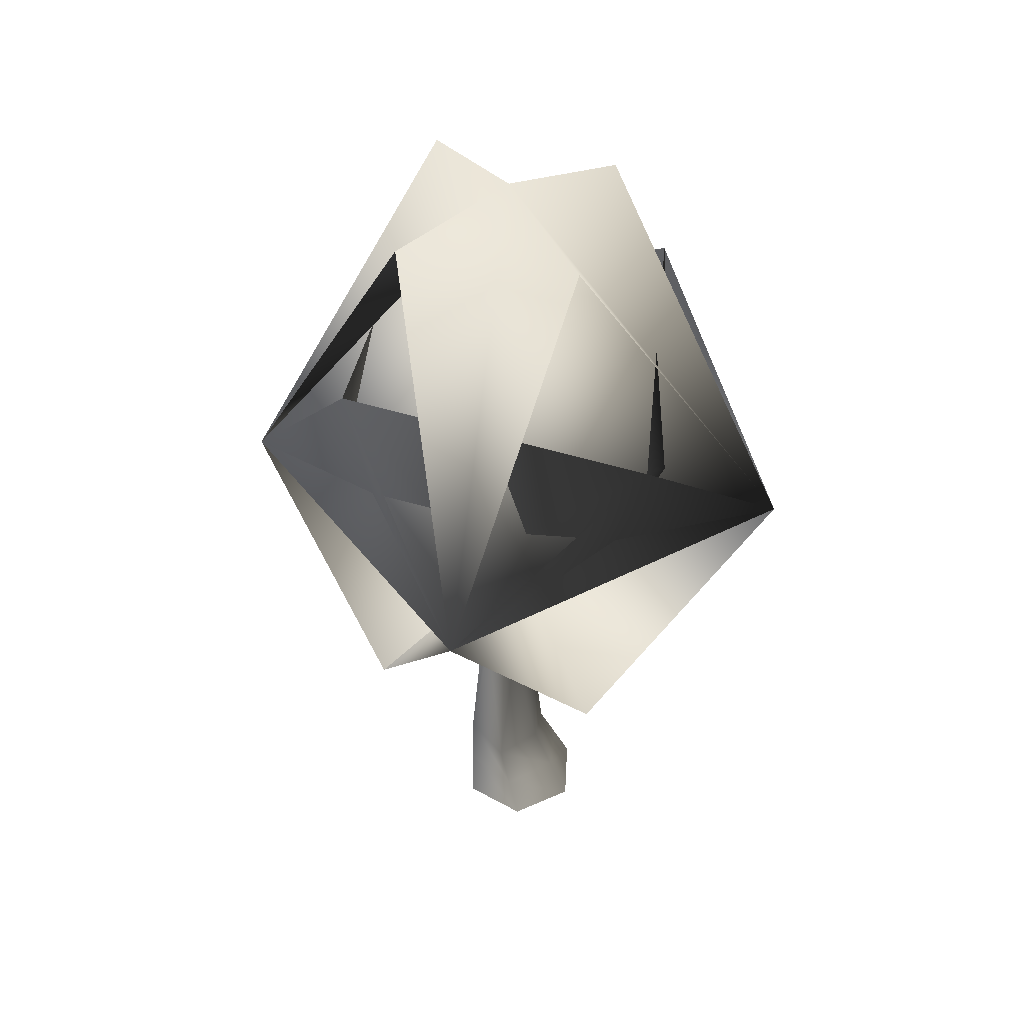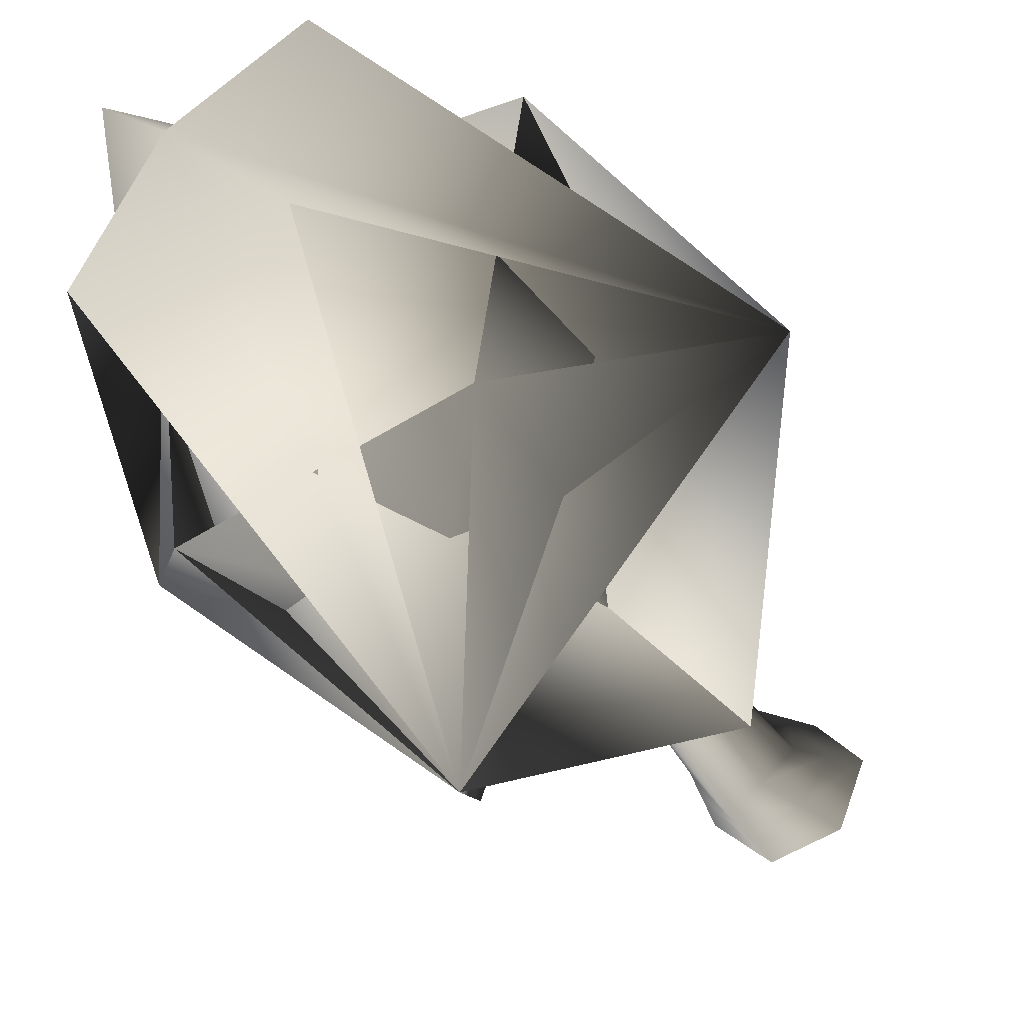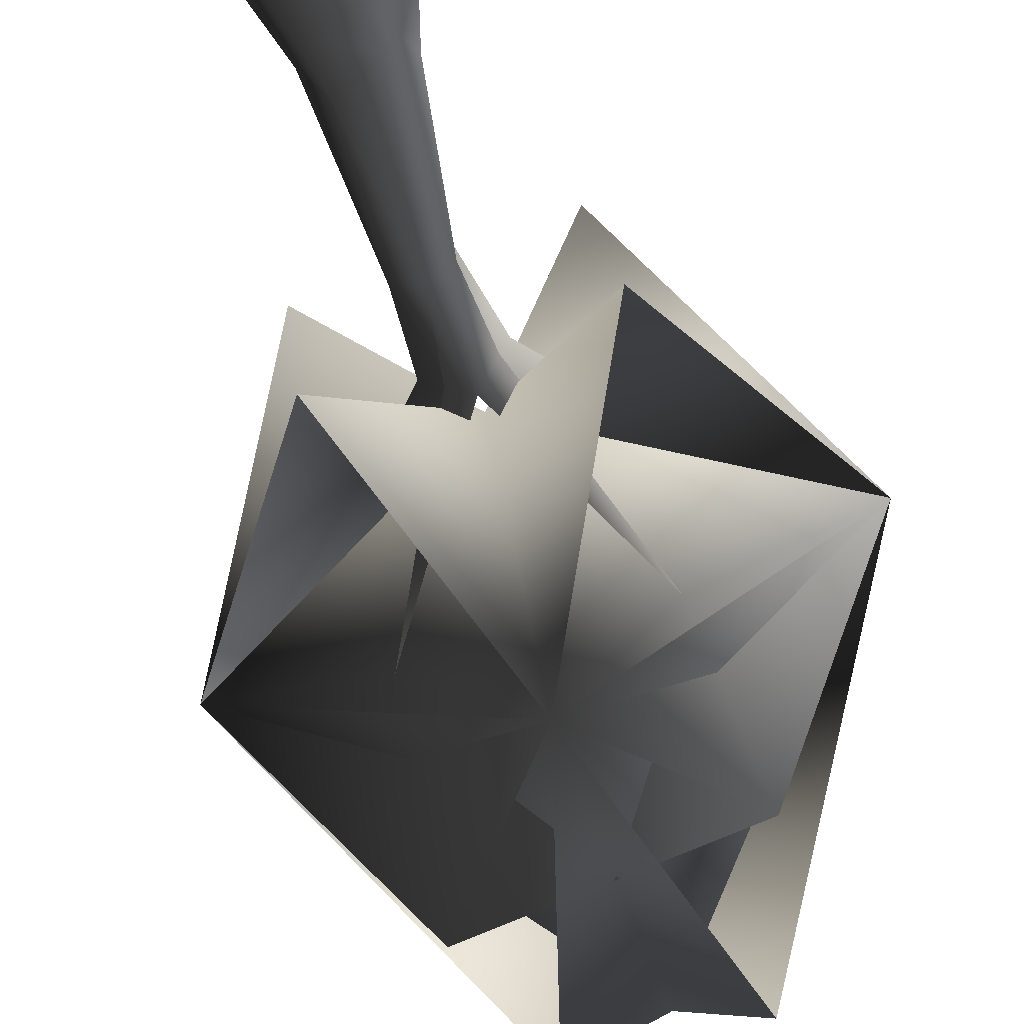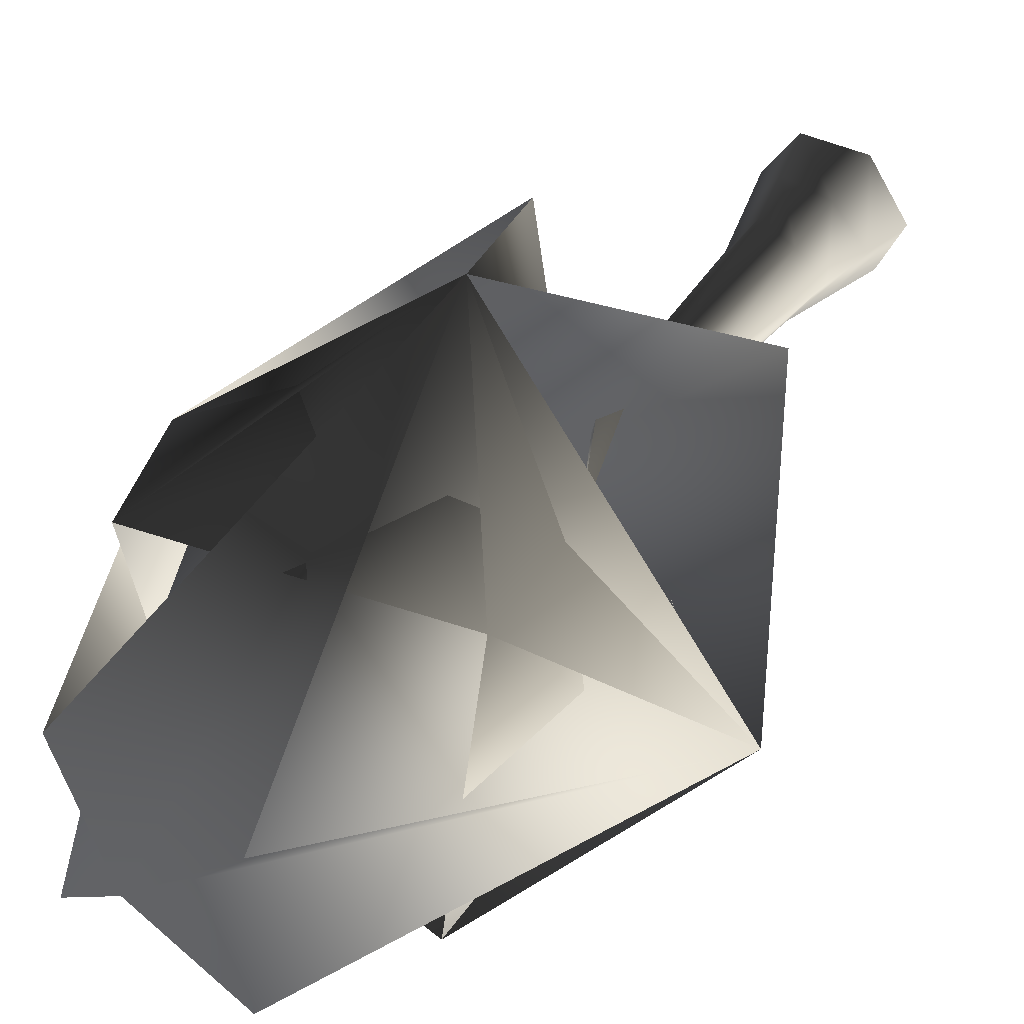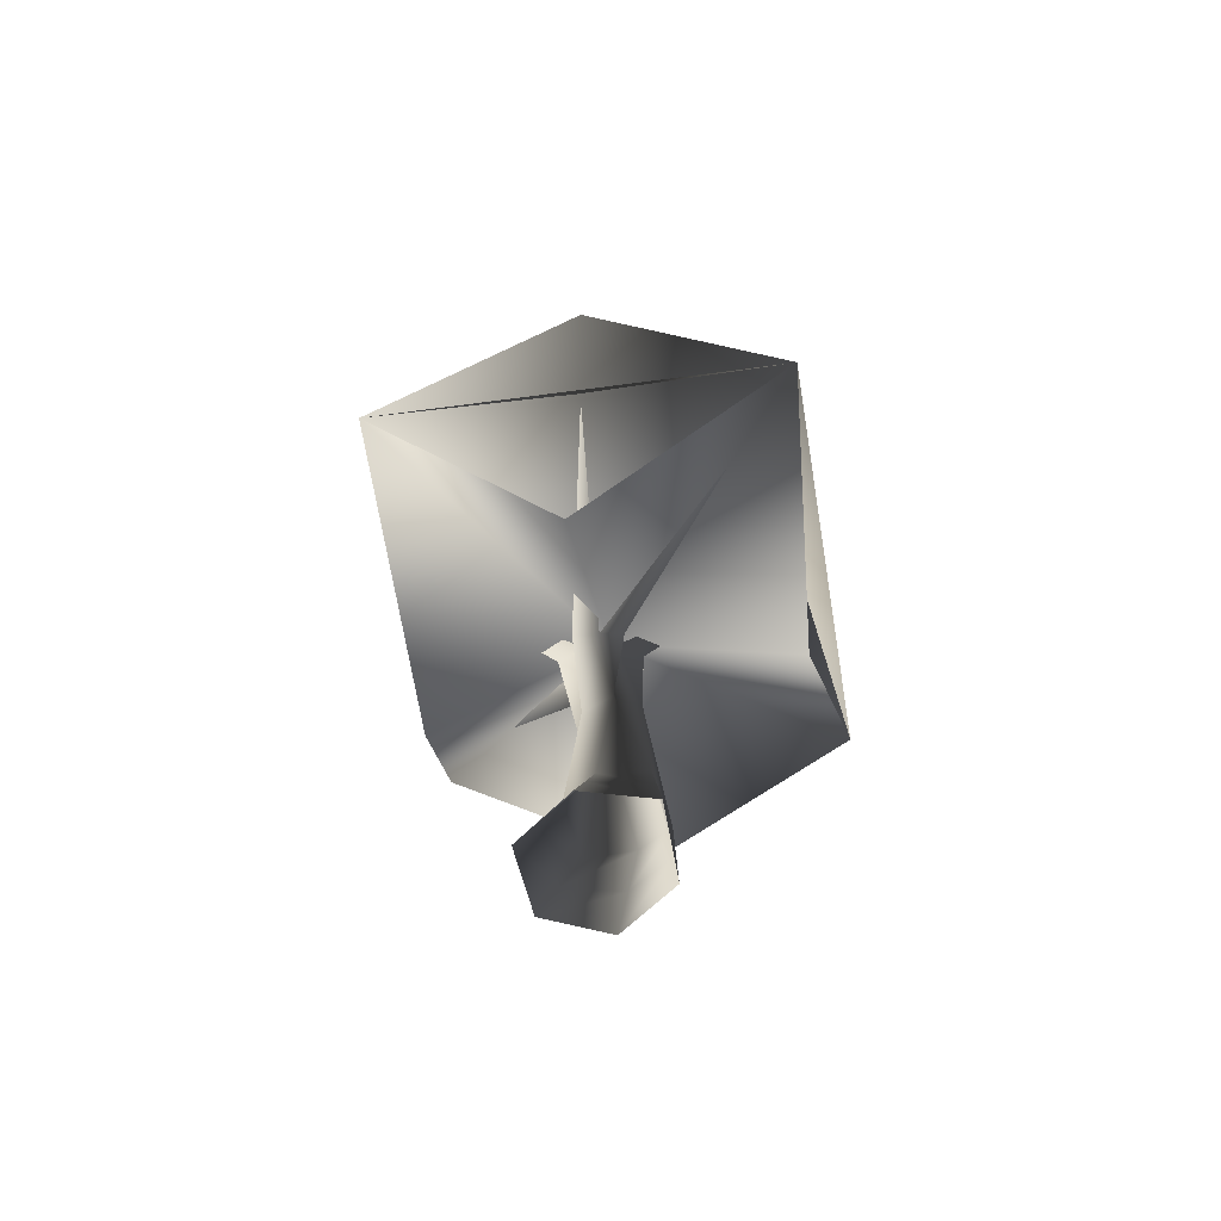
<metadata>
{"format":"obj","ext":"obj","renderer":"f3d","projection":"perspective","resolution":1024,"background":"white","views":[{"elev":44.8,"azim":-79.8,"up":"+Y"},{"elev":-41.0,"azim":-148.1,"up":"+Z"},{"elev":-69.2,"azim":17.8,"up":"+Z"},{"elev":45.1,"azim":-143.0,"up":"+Z"},{"elev":-63.8,"azim":52.5,"up":"+Y"}]}
</metadata>
<code>
v 3.009 1.517 -5.55
v 0.6953 17.53 -4.609
v 2.997 17.11 -3.02
v -1.091 3.307 1.552
v 0.2056 16.05 0.9055
v -2.096 16.46 -0.6836
v -1.091 3.307 1.552
v -2.096 16.46 -0.6836
v -3.142 1.593 -1.999
v -1.492 -1.017 3.4
v -1.091 3.307 1.552
v -3.142 1.593 -1.999
v -1.492 -1.017 3.4
v -3.142 1.593 -1.999
v -4.423 -1.865 -0.825
v -1.893 -5.341 5.249
v -1.492 -1.017 3.4
v -4.423 -1.865 -0.825
v -1.893 -5.341 5.249
v -4.423 -1.865 -0.825
v -5.704 -5.322 0.349
v 4.279 -5.288 4.468
v -1.492 -1.017 3.4
v -1.893 -5.341 5.249
v 4.279 -5.288 4.468
v 3.644 -1.64 3.01
v -1.492 -1.017 3.4
v 3.644 -1.64 3.01
v -1.091 3.307 1.552
v -1.492 -1.017 3.4
v 3.644 -1.64 3.01
v 3.009 2.008 1.552
v -1.091 3.307 1.552
v 3.009 2.008 1.552
v 0.2056 16.05 0.9055
v -1.091 3.307 1.552
v 3.009 2.008 1.552
v 2.752 16.35 -0.2659
v 0.2056 16.05 0.9055
v -5.704 -5.322 0.349
v -2.22 -0.8362 -5.431
v -3.349 -5.3 -5.312
v -5.704 -5.322 0.349
v -4.423 -1.865 -0.825
v -2.22 -0.8362 -5.431
v -4.423 -1.865 -0.825
v -1.091 3.628 -5.55
v -2.22 -0.8362 -5.431
v -4.423 -1.865 -0.825
v -3.142 1.593 -1.999
v -1.091 3.628 -5.55
v -3.142 1.593 -1.999
v -1.851 17.25 -3.435
v -1.091 3.628 -5.55
v -3.142 1.593 -1.999
v -2.096 16.46 -0.6836
v -1.851 17.25 -3.435
v -3.349 -5.3 -5.312
v 2.916 -1.949 -5.824
v 2.824 -5.414 -6.098
v -3.349 -5.3 -5.312
v -2.22 -0.8362 -5.431
v 2.916 -1.949 -5.824
v -2.22 -0.8362 -5.431
v 3.009 1.517 -5.55
v 2.916 -1.949 -5.824
v -2.22 -0.8362 -5.431
v -1.091 3.628 -5.55
v 3.009 1.517 -5.55
v -1.091 3.628 -5.55
v 0.6953 17.53 -4.609
v 3.009 1.517 -5.55
v -1.091 3.628 -5.55
v -1.851 17.25 -3.435
v 0.6953 17.53 -4.609
v 7.52 -5.283 -0.9192
v 3.644 -1.64 3.01
v 4.279 -5.288 4.468
v 7.52 -5.283 -0.9192
v 6.29 -1.013 -1.459
v 3.644 -1.64 3.01
v 6.29 -1.013 -1.459
v 3.009 2.008 1.552
v 3.644 -1.64 3.01
v 6.29 -1.013 -1.459
v 5.059 3.256 -1.999
v 3.009 2.008 1.552
v 5.059 3.256 -1.999
v 2.752 16.35 -0.2659
v 3.009 2.008 1.552
v 5.059 3.256 -1.999
v 2.997 17.11 -3.02
v 2.752 16.35 -0.2659
v 2.824 -5.414 -6.098
v 6.29 -1.013 -1.459
v 7.52 -5.283 -0.9192
v 2.824 -5.414 -6.098
v 2.916 -1.949 -5.824
v 6.29 -1.013 -1.459
v 2.916 -1.949 -5.824
v 5.059 3.256 -1.999
v 6.29 -1.013 -1.459
v 2.916 -1.949 -5.824
v 3.009 1.517 -5.55
v 5.059 3.256 -1.999
v 3.009 1.517 -5.55
v 2.997 17.11 -3.02
v 5.059 3.256 -1.999
v 1.275 28.56 -1.127
v -10.74 19.67 8.439
v -24.65 42.81 -2.596
v 7.342 75.46 6.911
v 0.05064 77.49 -1.598
v -0.01729 41.9 24.88
v 0.05064 77.49 -1.598
v -7.969 74.93 -10.16
v -24.65 42.81 -2.596
v -24.65 42.81 -2.596
v -0.01729 41.9 24.88
v 0.05064 77.49 -1.598
v 0.05064 77.49 -1.598
v -8.486 74.99 6.087
v -0.01729 41.9 24.88
v 7.954 75.72 -9.737
v 0.05064 77.49 -1.598
v 26.32 42.98 -1.816
v -0.01729 41.9 24.88
v 26.32 42.98 -1.816
v 0.05064 77.49 -1.598
v 0.05064 77.49 -1.598
v 7.342 75.46 6.911
v 26.32 42.98 -1.816
v 26.32 42.98 -1.816
v 1.977 40.47 -27.78
v 0.05064 77.49 -1.598
v -7.969 74.93 -10.16
v 0.05064 77.49 -1.598
v 1.977 40.47 -27.78
v 0.05064 77.49 -1.598
v 7.954 75.72 -9.737
v 1.977 40.47 -27.78
v 1.977 40.47 -27.78
v -24.65 42.81 -2.596
v 0.05064 77.49 -1.598
v -8.486 74.99 6.087
v 0.05064 77.49 -1.598
v -24.65 42.81 -2.596
v -11.65 60.41 -14.84
v 1.977 40.47 -27.78
v -8.98 40.82 -12.25
v 1.977 40.47 -27.78
v 1.275 28.56 -1.127
v -8.98 40.82 -12.25
v 1.275 28.56 -1.127
v -24.65 42.81 -2.596
v -8.98 40.82 -12.25
v -8.98 40.82 -12.25
v -24.65 42.81 -2.596
v -11.65 60.41 -14.84
v 12.87 57.62 -14.94
v 26.32 42.98 -1.816
v 11.16 41.34 -12.27
v 26.32 42.98 -1.816
v 1.275 28.56 -1.127
v 11.16 41.34 -12.27
v 1.275 28.56 -1.127
v 1.977 40.47 -27.78
v 11.16 41.34 -12.27
v 11.16 41.34 -12.27
v 1.977 40.47 -27.78
v 12.87 57.62 -14.94
v 12.99 62.31 11.33
v -0.01729 41.9 24.88
v 12.3 43.51 10.57
v -0.01729 41.9 24.88
v 1.275 28.56 -1.127
v 12.3 43.51 10.57
v 1.275 28.56 -1.127
v 26.32 42.98 -1.816
v 12.3 43.51 10.57
v 12.3 43.51 10.57
v 26.32 42.98 -1.816
v 12.99 62.31 11.33
v -13.18 57.09 13.37
v -24.65 42.81 -2.596
v -10.24 43.64 9.995
v -24.65 42.81 -2.596
v 1.275 28.56 -1.127
v -10.24 43.64 9.995
v 1.275 28.56 -1.127
v -0.01729 41.9 24.88
v -10.24 43.64 9.995
v -10.24 43.64 9.995
v -0.01729 41.9 24.88
v -13.18 57.09 13.37
v 12.87 57.62 -14.94
v 0.469 45.6 -17.01
v -11.65 60.41 -14.84
v -11.65 60.41 -14.84
v 0.469 45.6 -17.01
v -8.98 40.82 -12.25
v 1.275 28.56 -1.127
v -8.98 40.82 -12.25
v 0.469 45.6 -17.01
v 11.16 41.34 -12.27
v 1.275 28.56 -1.127
v 0.469 45.6 -17.01
v 11.16 41.34 -12.27
v 0.469 45.6 -17.01
v 12.87 57.62 -14.94
v -13.18 57.09 13.37
v -16.03 46.06 -2.059
v -10.24 43.64 9.995
v -11.65 60.41 -14.84
v -16.03 46.06 -2.059
v -13.18 57.09 13.37
v 1.275 28.56 -1.127
v -10.24 43.64 9.995
v -16.03 46.06 -2.059
v -8.98 40.82 -12.25
v 1.275 28.56 -1.127
v -16.03 46.06 -2.059
v -8.98 40.82 -12.25
v -16.03 46.06 -2.059
v -11.65 60.41 -14.84
v 12.99 62.31 11.33
v 0.212 45.88 14.67
v 12.3 43.51 10.57
v 12.99 62.31 11.33
v -13.18 57.09 13.37
v 0.212 45.88 14.67
v 1.275 28.56 -1.127
v 12.3 43.51 10.57
v 0.212 45.88 14.67
v -10.24 43.64 9.995
v 1.275 28.56 -1.127
v 0.212 45.88 14.67
v -10.24 43.64 9.995
v 0.212 45.88 14.67
v -13.18 57.09 13.37
v -8.538 19.67 -13.45
v 1.275 28.56 -1.127
v -24.65 42.81 -2.596
v 1.275 28.56 -1.127
v 11.29 19.67 10.99
v -0.01729 41.9 24.88
v -10.74 19.67 8.439
v 1.275 28.56 -1.127
v -0.01729 41.9 24.88
v 12.87 57.62 -14.94
v 17.19 45.88 -0.8702
v 11.16 41.34 -12.27
v 12.99 62.31 11.33
v 17.19 45.88 -0.8702
v 12.87 57.62 -14.94
v 1.275 28.56 -1.127
v 11.16 41.34 -12.27
v 17.19 45.88 -0.8702
v 12.3 43.51 10.57
v 1.275 28.56 -1.127
v 17.19 45.88 -0.8702
v 12.3 43.51 10.57
v 17.19 45.88 -0.8702
v 12.99 62.31 11.33
v 1.275 28.56 -1.127
v 13.7 19.67 -11.39
v 26.32 42.98 -1.816
v 11.29 19.67 10.99
v 1.275 28.56 -1.127
v 26.32 42.98 -1.816
v 1.275 28.56 -1.127
v -8.538 19.67 -13.45
v 1.977 40.47 -27.78
v 13.7 19.67 -11.39
v 1.275 28.56 -1.127
v 1.977 40.47 -27.78
v 4.491 24.25 -0.0863
v 2.356 26.45 -0.9454
v 17.19 37.84 -1.56
v -1.075 24.74 2.47
v 0.8243 25.87 1.209
v -10.24 43.64 9.995
v 0.8243 25.87 1.209
v 1.574 24.61 3.051
v 12.3 43.51 10.57
v 1.574 24.61 3.051
v 2.565 25.92 1.024
v 12.3 43.51 10.57
v 0.2056 16.05 0.9055
v 2.565 25.92 1.024
v 1.574 24.61 3.051
v 0.8243 25.87 1.209
v 0.2056 16.05 0.9055
v 1.574 24.61 3.051
v -2.096 16.46 -0.6836
v 0.2056 16.05 0.9055
v 0.8243 25.87 1.209
v -2.096 16.46 -0.6836
v 0.8243 25.87 1.209
v -1.075 24.74 2.47
v 2.565 25.92 1.024
v 4.491 24.25 -0.0863
v 17.19 37.84 -1.56
v 2.565 25.92 1.024
v 2.752 16.35 -0.2659
v 4.491 24.25 -0.0863
v 0.2056 16.05 0.9055
v 2.752 16.35 -0.2659
v 2.565 25.92 1.024
v -0.54 25.17 -3.556
v -0.3044 26.52 -1.174
v -8.98 40.82 -12.25
v -0.3044 26.52 -1.174
v -2.374 24.76 -1.581
v -14.19 37.25 -1.99
v -2.374 24.76 -1.581
v -1.012 26.09 0.4034
v -14.19 37.25 -1.99
v -1.851 17.25 -3.435
v -1.012 26.09 0.4034
v -2.374 24.76 -1.581
v -0.3044 26.52 -1.174
v -1.851 17.25 -3.435
v -2.374 24.76 -1.581
v 0.6953 17.53 -4.609
v -1.851 17.25 -3.435
v -0.3044 26.52 -1.174
v 0.6953 17.53 -4.609
v -0.3044 26.52 -1.174
v -0.54 25.17 -3.556
v -1.012 26.09 0.4034
v -1.075 24.74 2.47
v -10.24 43.64 9.995
v -1.012 26.09 0.4034
v -2.096 16.46 -0.6836
v -1.075 24.74 2.47
v -1.851 17.25 -3.435
v -2.096 16.46 -0.6836
v -1.012 26.09 0.4034
v -1.012 26.09 0.4034
v -10.24 43.64 9.995
v 0.9587 26.28 -0.3035
v -10.24 43.64 9.995
v 0.8243 25.87 1.209
v 0.9587 26.28 -0.3035
v 0.8243 25.87 1.209
v 12.3 43.51 10.57
v 0.9587 26.28 -0.3035
v 12.3 43.51 10.57
v 2.565 25.92 1.024
v 0.9587 26.28 -0.3035
v 2.565 25.92 1.024
v 17.19 37.84 -1.56
v 0.9587 26.28 -0.3035
v 17.19 37.84 -1.56
v 2.356 26.45 -0.9454
v 0.9587 26.28 -0.3035
v 0.9587 26.28 -0.3035
v 2.356 26.45 -0.9454
v 11.16 41.34 -12.27
v 1.323 26.83 -2.338
v 0.9587 26.28 -0.3035
v 11.16 41.34 -12.27
v 1.323 26.83 -2.338
v -8.98 40.82 -12.25
v 0.9587 26.28 -0.3035
v -8.98 40.82 -12.25
v -0.3044 26.52 -1.174
v 0.9587 26.28 -0.3035
v -0.3044 26.52 -1.174
v -14.19 37.25 -1.99
v 0.9587 26.28 -0.3035
v -14.19 37.25 -1.99
v -1.012 26.09 0.4034
v 0.9587 26.28 -0.3035
v 1.323 26.83 -2.338
v -0.54 25.17 -3.556
v -8.98 40.82 -12.25
v 1.323 26.83 -2.338
v 0.6953 17.53 -4.609
v -0.54 25.17 -3.556
v 2.997 17.11 -3.02
v 0.6953 17.53 -4.609
v 1.323 26.83 -2.338
v 3.675 24.36 -2.634
v 1.323 26.83 -2.338
v 11.16 41.34 -12.27
v 2.997 17.11 -3.02
v 1.323 26.83 -2.338
v 3.675 24.36 -2.634
v 2.356 26.45 -0.9454
v 2.997 17.11 -3.02
v 3.675 24.36 -2.634
v 2.752 16.35 -0.2659
v 2.997 17.11 -3.02
v 2.356 26.45 -0.9454
v 2.752 16.35 -0.2659
v 2.356 26.45 -0.9454
v 4.491 24.25 -0.0863
v 2.356 26.45 -0.9454
v 3.675 24.36 -2.634
v 11.16 41.34 -12.27
g world/azeroth/redridge/passivedoodads/trees/redridgetreecanopy04.m2_Geoset_000
f 1 2 3
f 4 5 6
f 7 8 9
f 10 11 12
f 13 14 15
f 16 17 18
f 19 20 21
f 22 23 24
f 25 26 27
f 28 29 30
f 31 32 33
f 34 35 36
f 37 38 39
f 40 41 42
f 43 44 45
f 46 47 48
f 49 50 51
f 52 53 54
f 55 56 57
f 58 59 60
f 61 62 63
f 64 65 66
f 67 68 69
f 70 71 72
f 73 74 75
f 76 77 78
f 79 80 81
f 82 83 84
f 85 86 87
f 88 89 90
f 91 92 93
f 94 95 96
f 97 98 99
f 100 101 102
f 103 104 105
f 106 107 108
g world/azeroth/redridge/passivedoodads/trees/redridgetreecanopy04.m2_Geoset_000
f 109 110 111
f 112 113 114
f 115 116 117
f 118 119 120
f 121 122 123
f 124 125 126
f 127 128 129
f 130 131 132
f 133 134 135
f 136 137 138
f 139 140 141
f 142 143 144
f 145 146 147
f 148 149 150
f 151 152 153
f 154 155 156
f 157 158 159
f 160 161 162
f 163 164 165
f 166 167 168
f 169 170 171
f 172 173 174
f 175 176 177
f 178 179 180
f 181 182 183
f 184 185 186
f 187 188 189
f 190 191 192
f 193 194 195
f 196 197 198
f 199 200 201
f 202 203 204
f 205 206 207
f 208 209 210
f 211 212 213
f 214 215 216
f 217 218 219
f 220 221 222
f 223 224 225
f 226 227 228
f 229 230 231
f 232 233 234
f 235 236 237
f 238 239 240
f 241 242 243
f 244 245 246
f 247 248 249
f 250 251 252
f 253 254 255
f 256 257 258
f 259 260 261
f 262 263 264
f 265 266 267
f 268 269 270
f 271 272 273
f 274 275 276
g world/azeroth/redridge/passivedoodads/trees/redridgetreecanopy04.m2_Geoset_000
f 277 278 279
f 280 281 282
f 283 284 285
f 286 287 288
f 289 290 291
f 292 293 294
f 295 296 297
f 298 299 300
f 301 302 303
f 304 305 306
f 307 308 309
f 310 311 312
f 313 314 315
f 316 317 318
f 319 320 321
f 322 323 324
f 325 326 327
f 328 329 330
f 331 332 333
f 334 335 336
f 337 338 339
f 340 341 342
f 343 344 345
f 346 347 348
f 349 350 351
f 352 353 354
f 355 356 357
f 358 359 360
f 361 362 363
f 364 365 366
f 367 368 369
f 370 371 372
f 373 374 375
f 376 377 378
f 379 380 381
f 382 383 384
f 385 386 387
f 388 389 390
f 391 392 393
f 394 395 396
f 397 398 399
f 400 401 402

</code>
